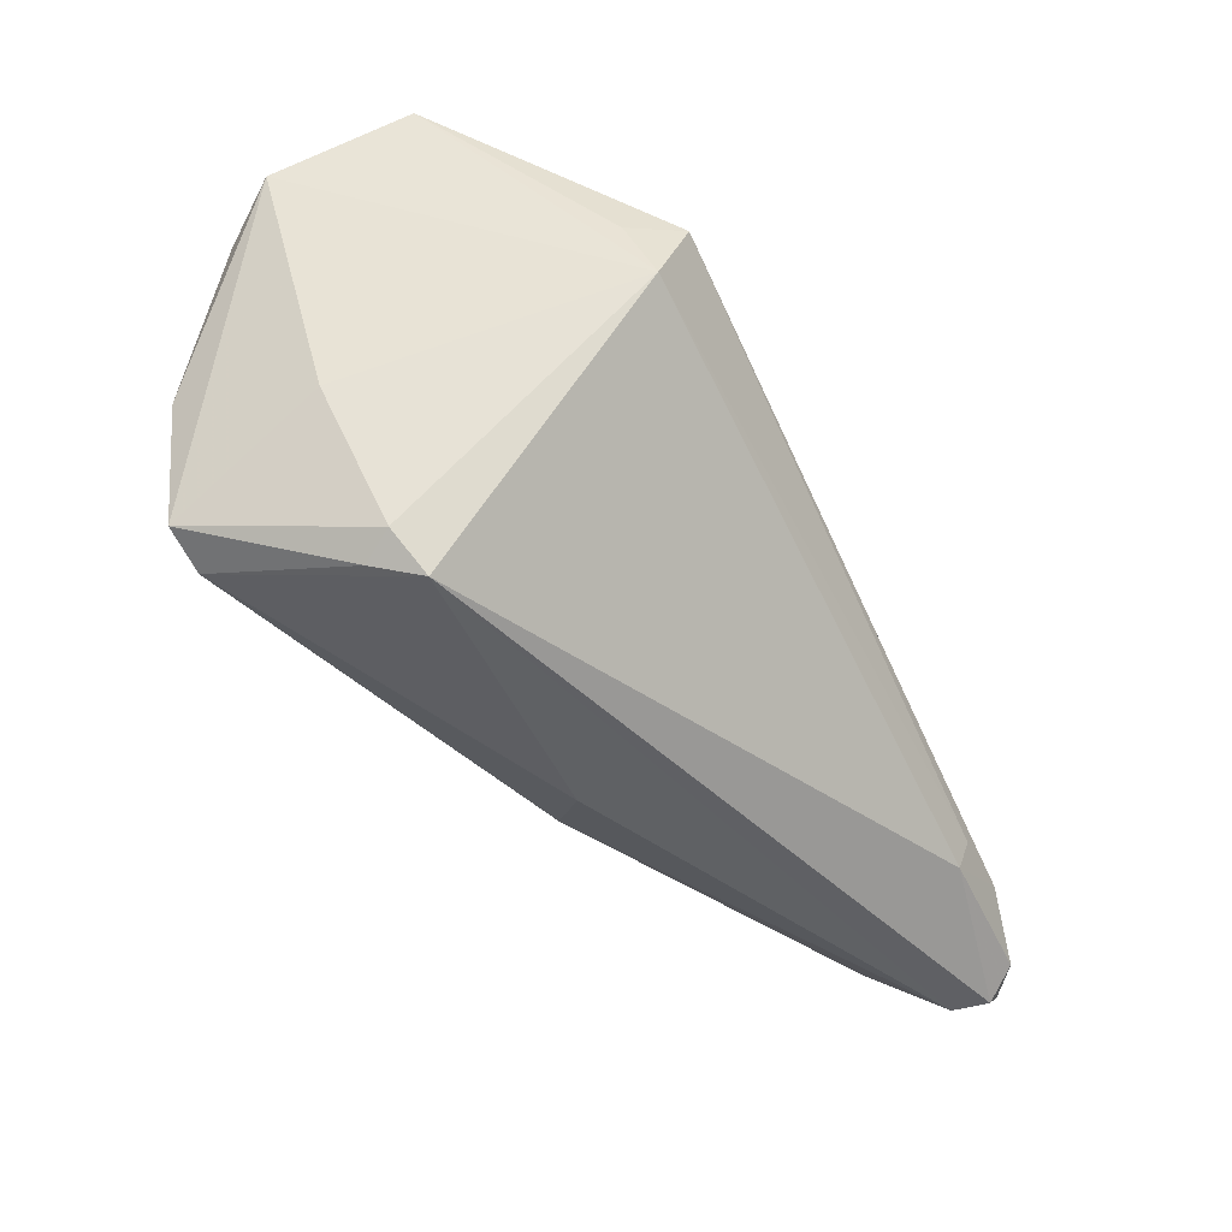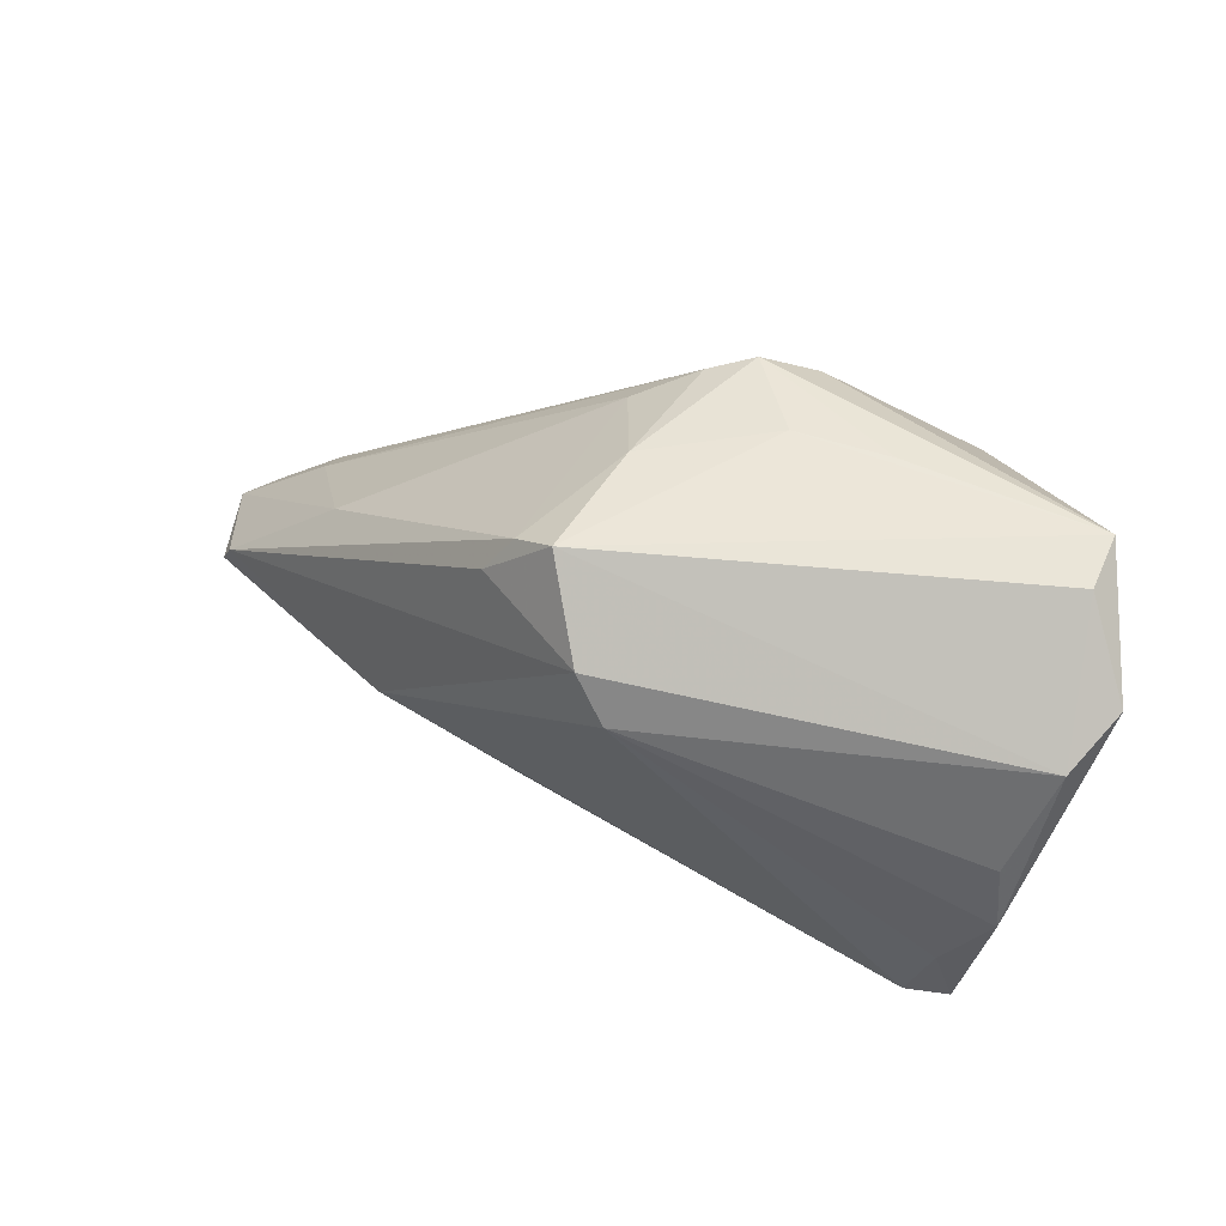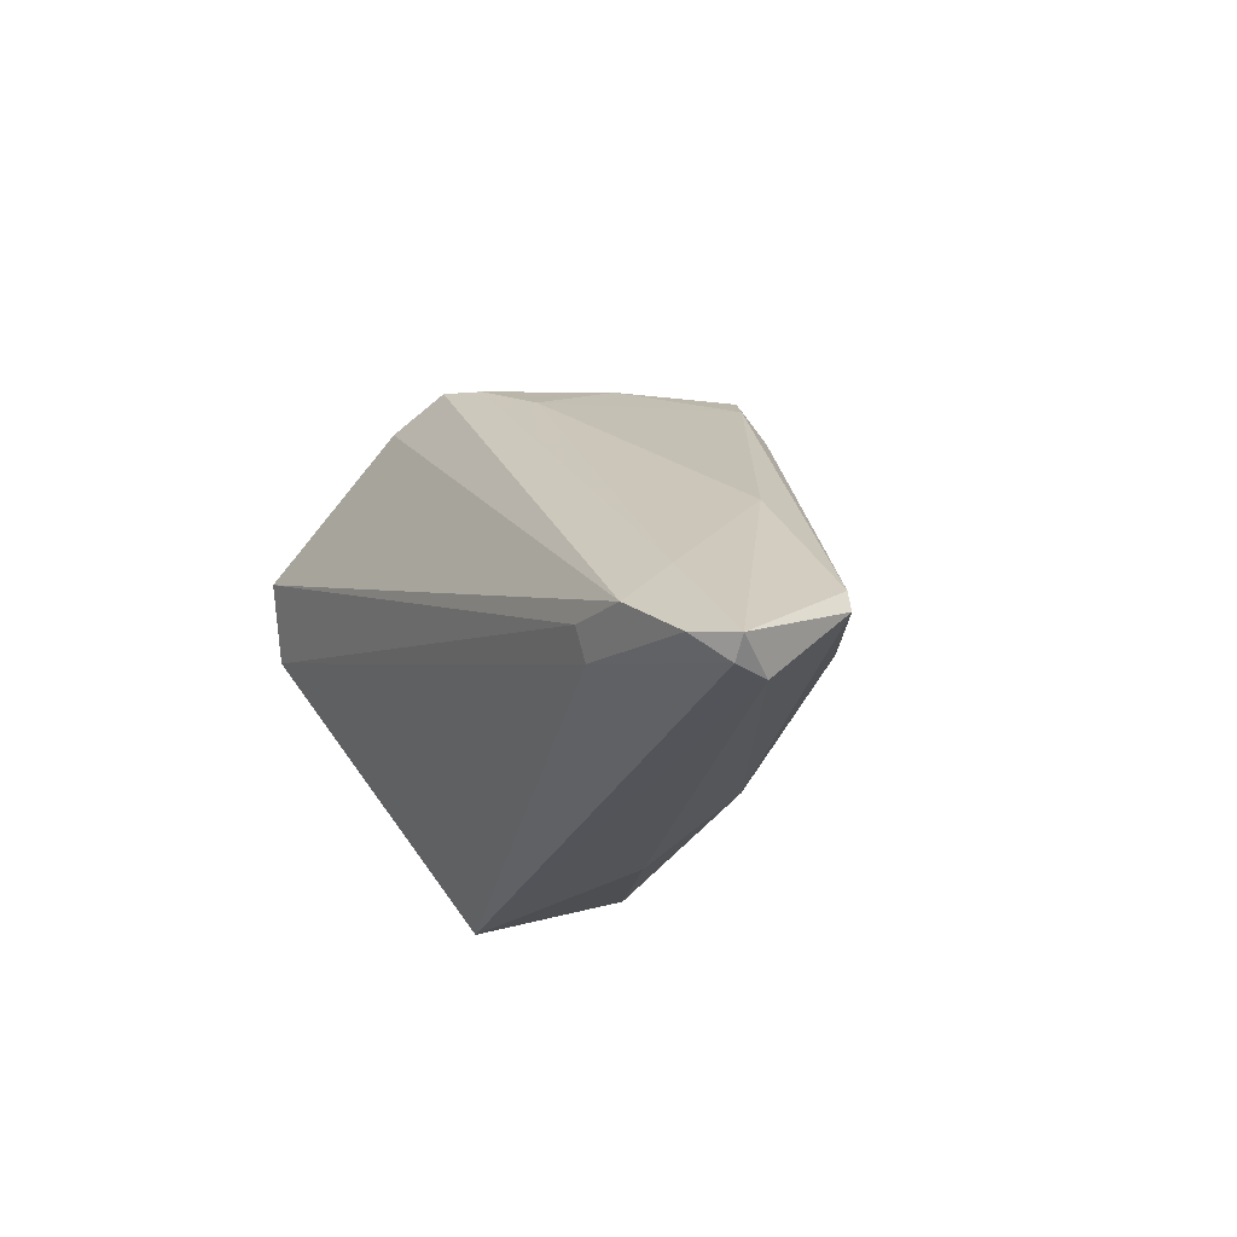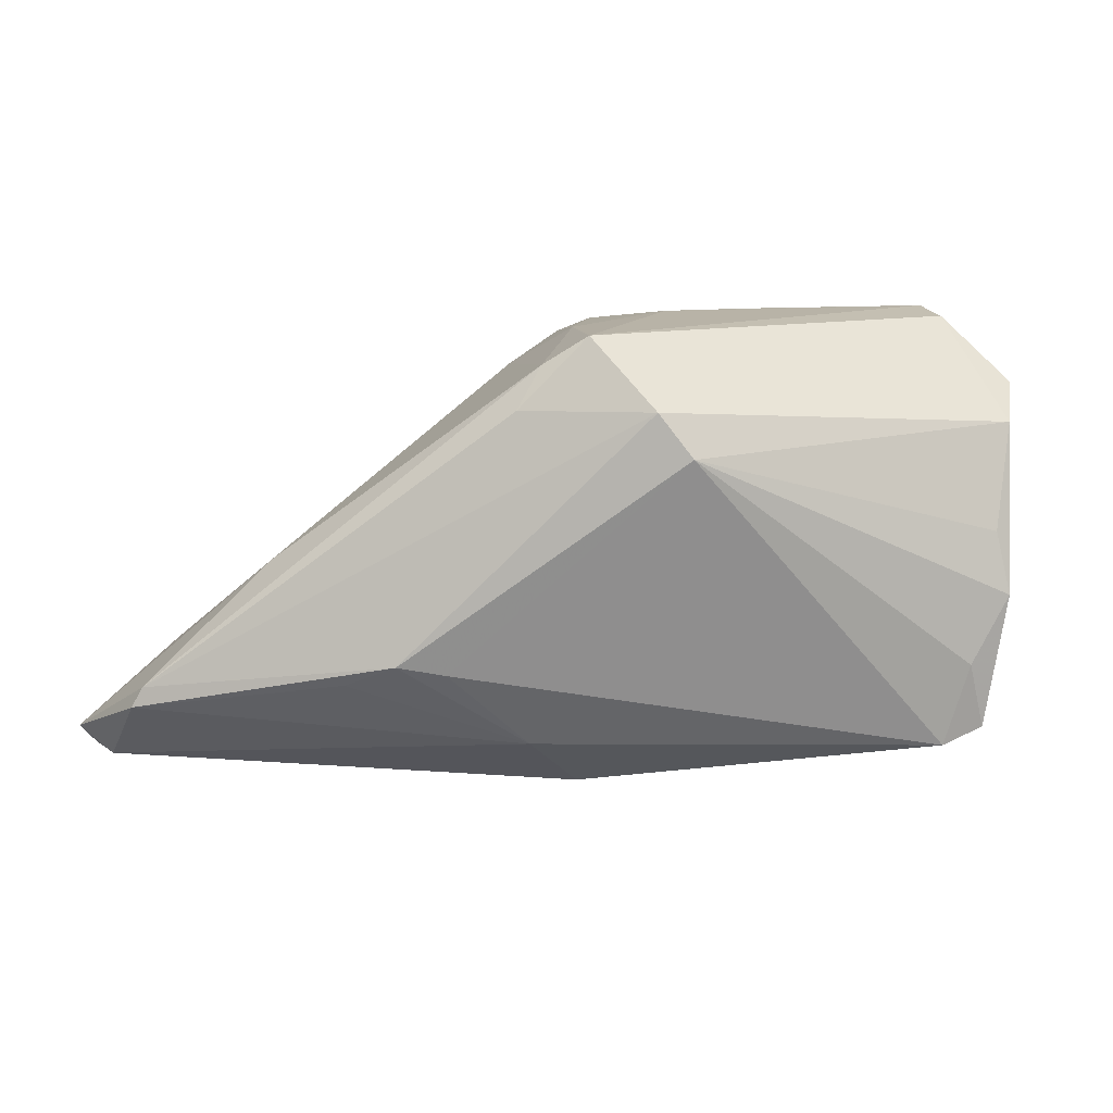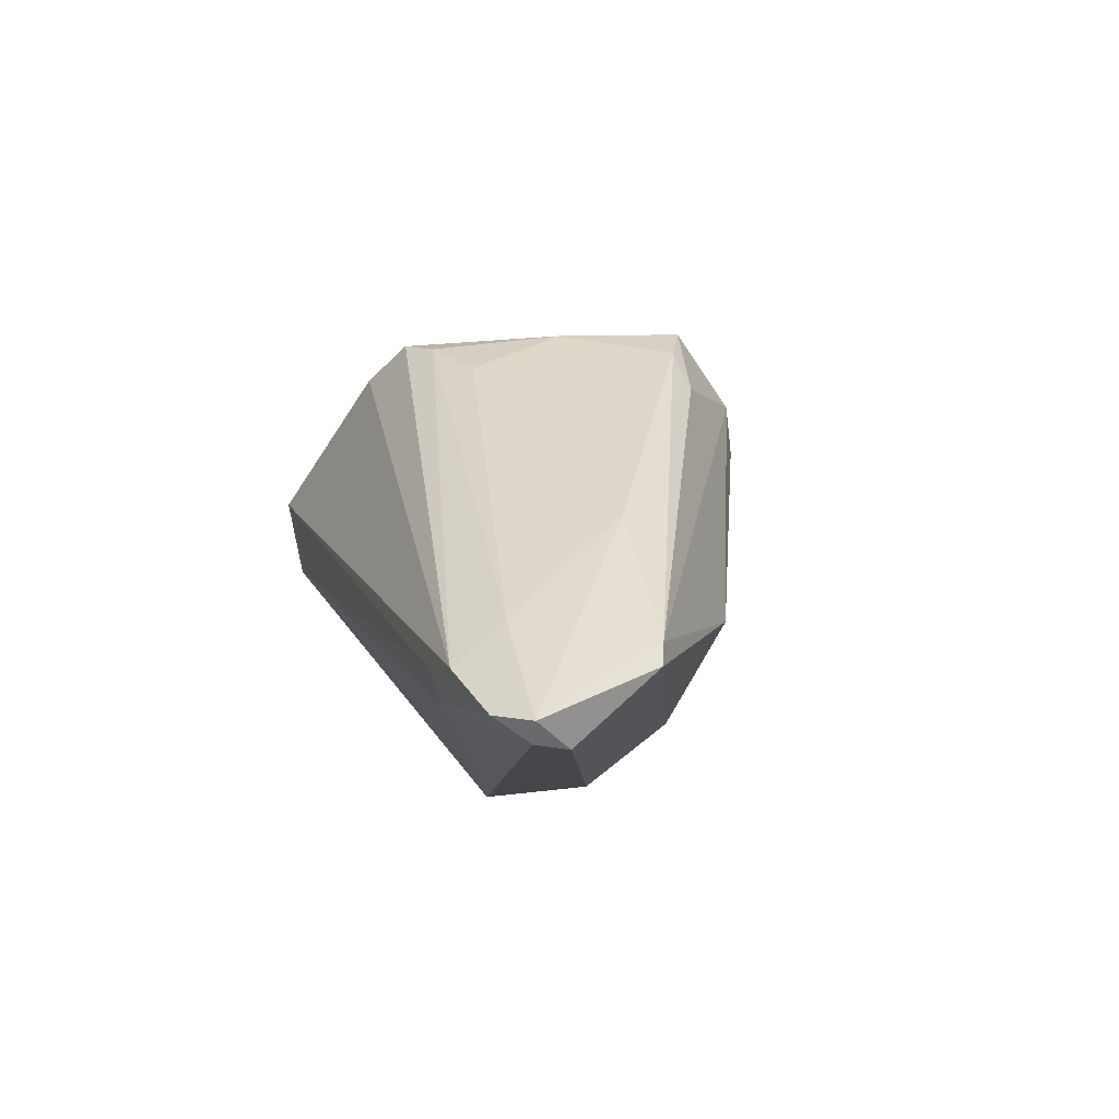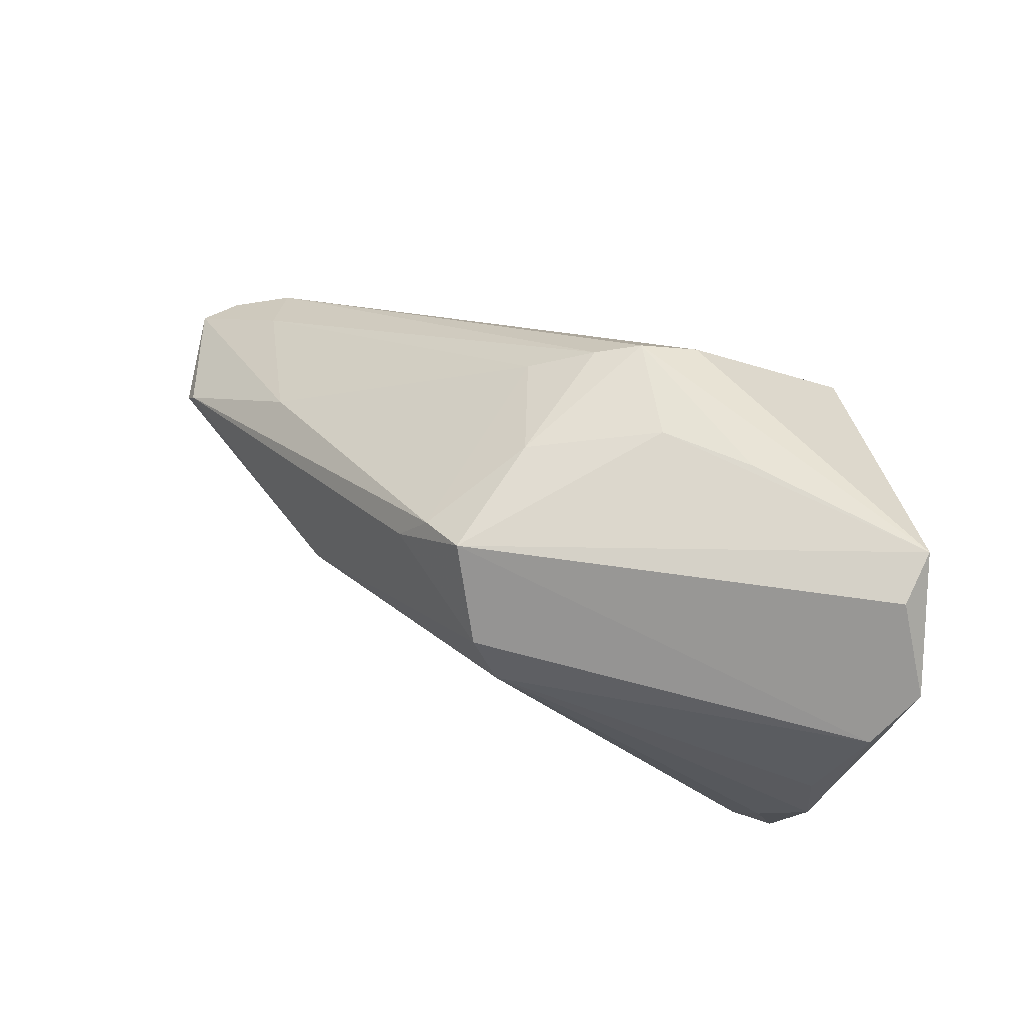
<metadata>
{"format":"obj","ext":"obj","renderer":"f3d","projection":"perspective","resolution":1024,"background":"white","views":[{"elev":-48.2,"azim":-63.3,"up":"+Y"},{"elev":52.2,"azim":-163.9,"up":"+Y"},{"elev":-19.0,"azim":58.7,"up":"+Y"},{"elev":11.5,"azim":158.5,"up":"+Y"},{"elev":-5.9,"azim":71.1,"up":"+Y"},{"elev":71.7,"azim":-161.8,"up":"+Y"}]}
</metadata>
<code>
v -0.01078 0.02654 0.01608
v 0.0419 -0.01533 0.02533
v 0.05036 -0.02312 0.01607
v -0.04829 0.0273 -0.00516
v 0.0535 -0.02058 0.02059
v -0.01639 0.02804 0.005814
v 0.01795 -0.009925 -0.0122
v -0.006202 0.01481 -0.02474
v -0.04972 0.01599 -0.01879
v -0.04387 -0.01891 -0.02461
v -0.03435 0.009621 0.02533
v 0.02348 -0.008732 -0.01106
v -0.04587 -0.009568 -0.007931
v -0.01697 0.02322 0.01903
v -0.04677 -0.003323 -0.02479
v -0.04584 -0.002701 -0.004042
v -0.04923 0.02804 0.001371
v -0.03825 0.008677 0.01988
v 0.03332 0.001269 0.004533
v -0.002779 0.01985 -0.02271
v -0.03419 -0.02804 -0.001594
v -0.04156 -0.01111 -0.02533
v -0.005687 0.02533 0.01401
v -0.001778 0.02715 -0.0005577
v -0.03655 0.001182 0.0229
v 0.03412 -0.01512 0.02522
v 0.001835 0.02754 -0.01443
v -0.03884 -0.02076 -0.02422
v 0.04962 -0.01518 0.00659
v 0.04841 -0.01278 0.006095
v 0.009758 0.01946 -0.01285
v 0.0413 -0.01048 0.01954
v -0.001089 -0.02661 -0.003702
v -0.03827 -0.02427 -0.003701
v -0.02733 0.02804 0.005136
v 0.007395 -0.01939 -0.01041
v -0.04577 0.00396 -0.02311
v 0.02822 -0.01131 -0.006997
v 0.05159 -0.02268 0.02026
v -0.0535 0.01987 -0.01279
v -0.03648 -0.026 -0.00712
v 0.03395 -0.01851 0.02399
v 0.04967 -0.01999 0.02374
v 0.001661 0.02187 0.0112
v 0.006484 0.02425 -0.01194
f 4 17 27
f 4 27 9
f 1 17 14
f 14 2 1
f 13 25 16
f 14 17 11
f 11 2 14
f 8 12 7
f 29 12 30
f 20 12 8
f 8 9 20
f 20 9 27
f 20 30 12
f 29 3 36
f 36 3 33
f 36 7 12
f 8 15 37
f 37 9 8
f 15 9 37
f 40 17 4
f 4 9 40
f 13 16 40
f 40 9 15
f 40 25 17
f 40 16 25
f 6 27 17
f 23 1 2
f 2 32 23
f 32 44 23
f 17 25 18
f 18 11 17
f 25 11 18
f 26 25 42
f 26 11 25
f 42 2 26
f 2 11 26
f 31 20 27
f 30 20 31
f 38 12 29
f 29 36 38
f 38 36 12
f 17 1 35
f 35 6 17
f 1 6 35
f 27 6 24
f 24 6 1
f 1 23 24
f 24 23 44
f 33 3 21
f 3 39 21
f 21 39 42
f 42 25 21
f 43 2 42
f 42 39 43
f 43 32 2
f 19 44 32
f 33 21 28
f 28 36 33
f 7 36 28
f 8 7 28
f 32 43 5
f 5 19 32
f 30 19 5
f 29 30 5
f 5 43 39
f 5 3 29
f 5 39 3
f 45 24 44
f 44 19 45
f 27 24 45
f 45 19 30
f 45 31 27
f 30 31 45
f 22 15 8
f 8 28 22
f 15 22 10
f 10 22 28
f 13 40 10
f 10 40 15
f 41 28 21
f 41 10 28
f 13 10 34
f 10 41 34
f 34 41 21
f 34 25 13
f 34 21 25

</code>
